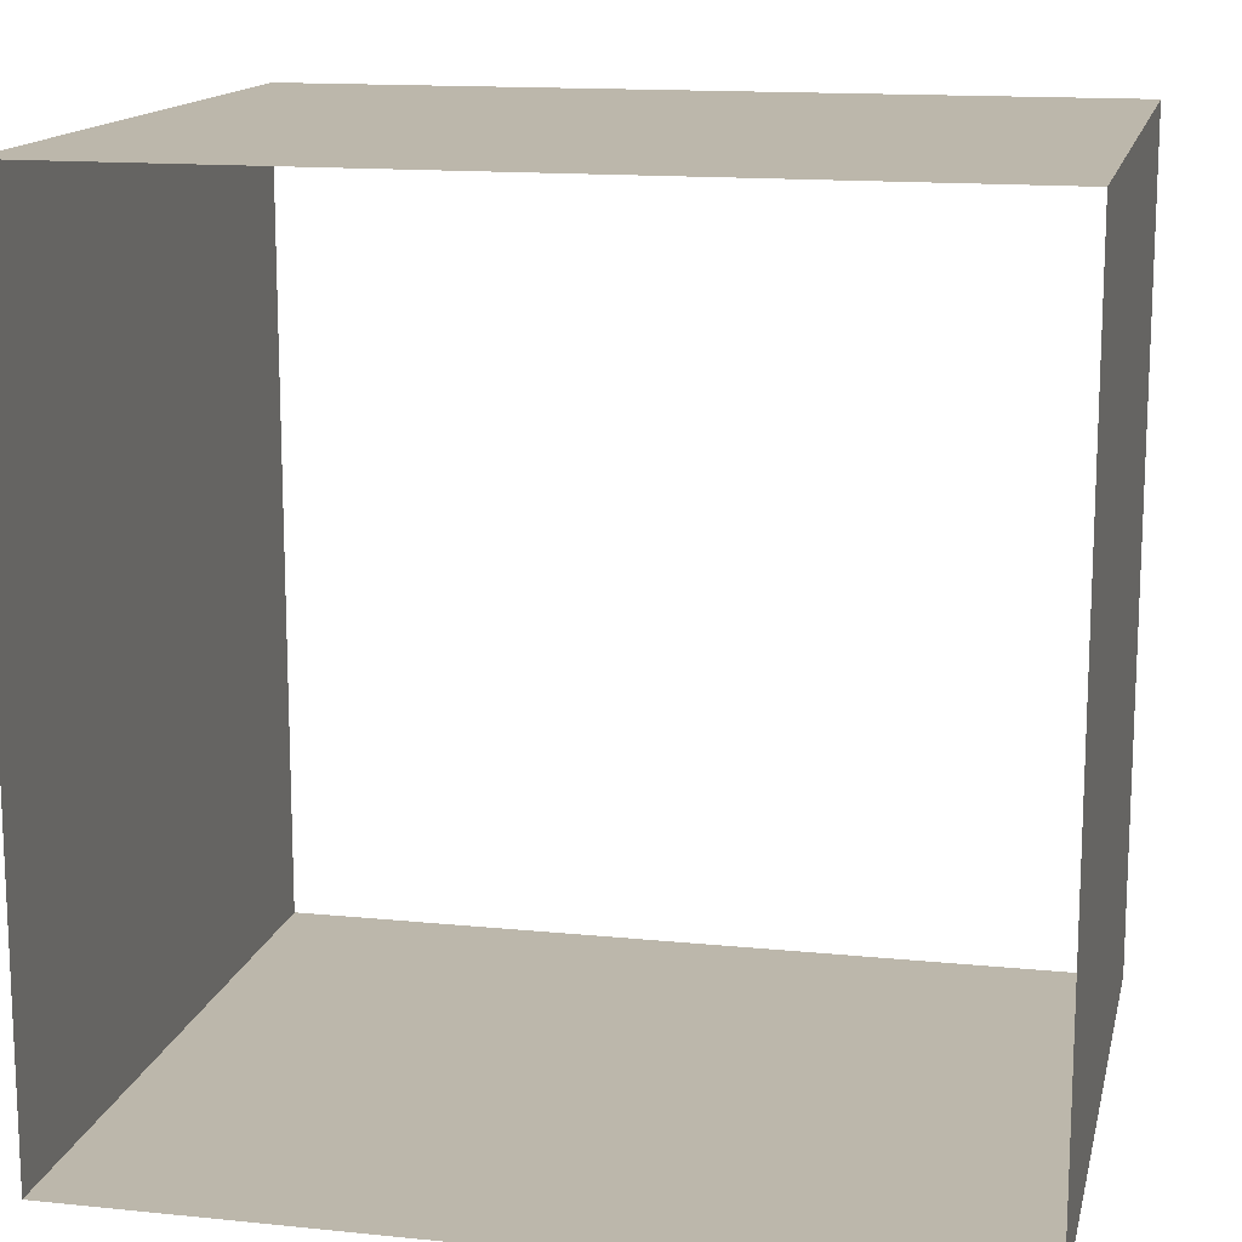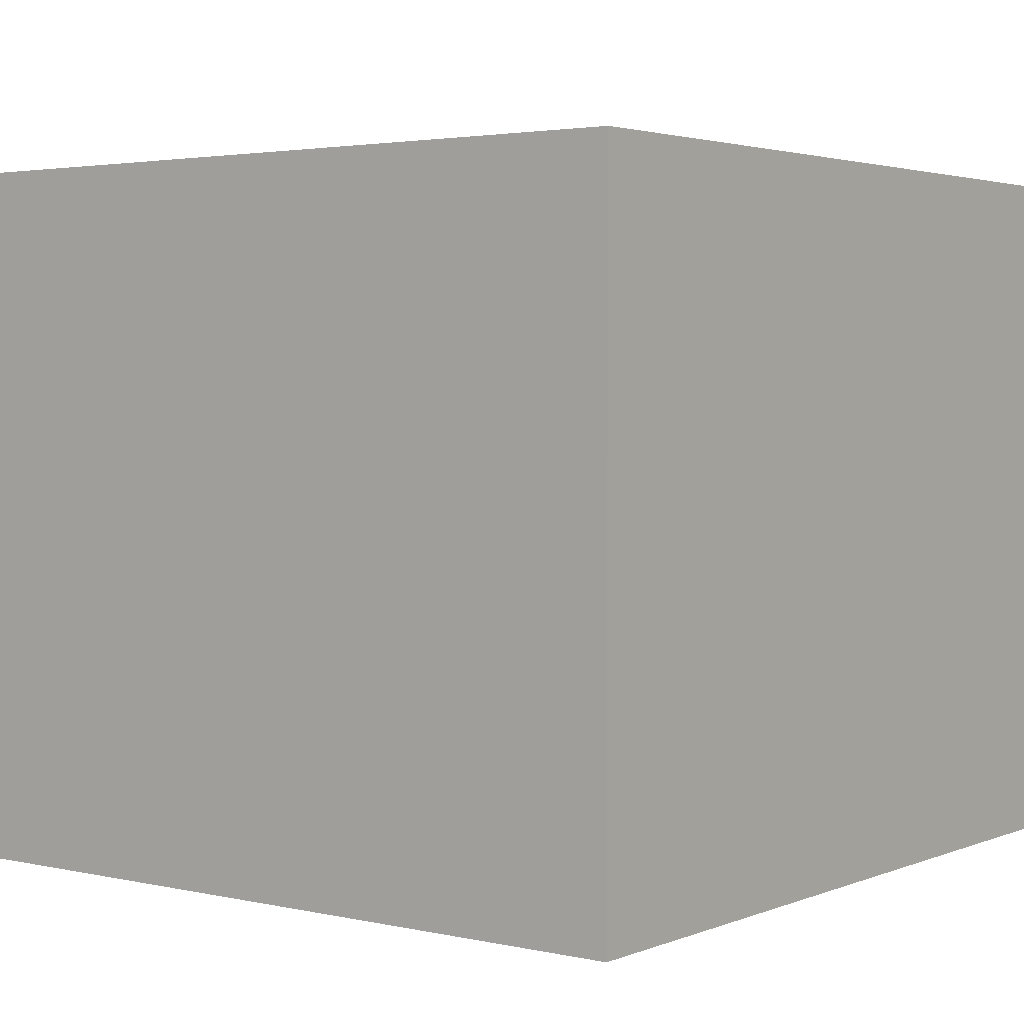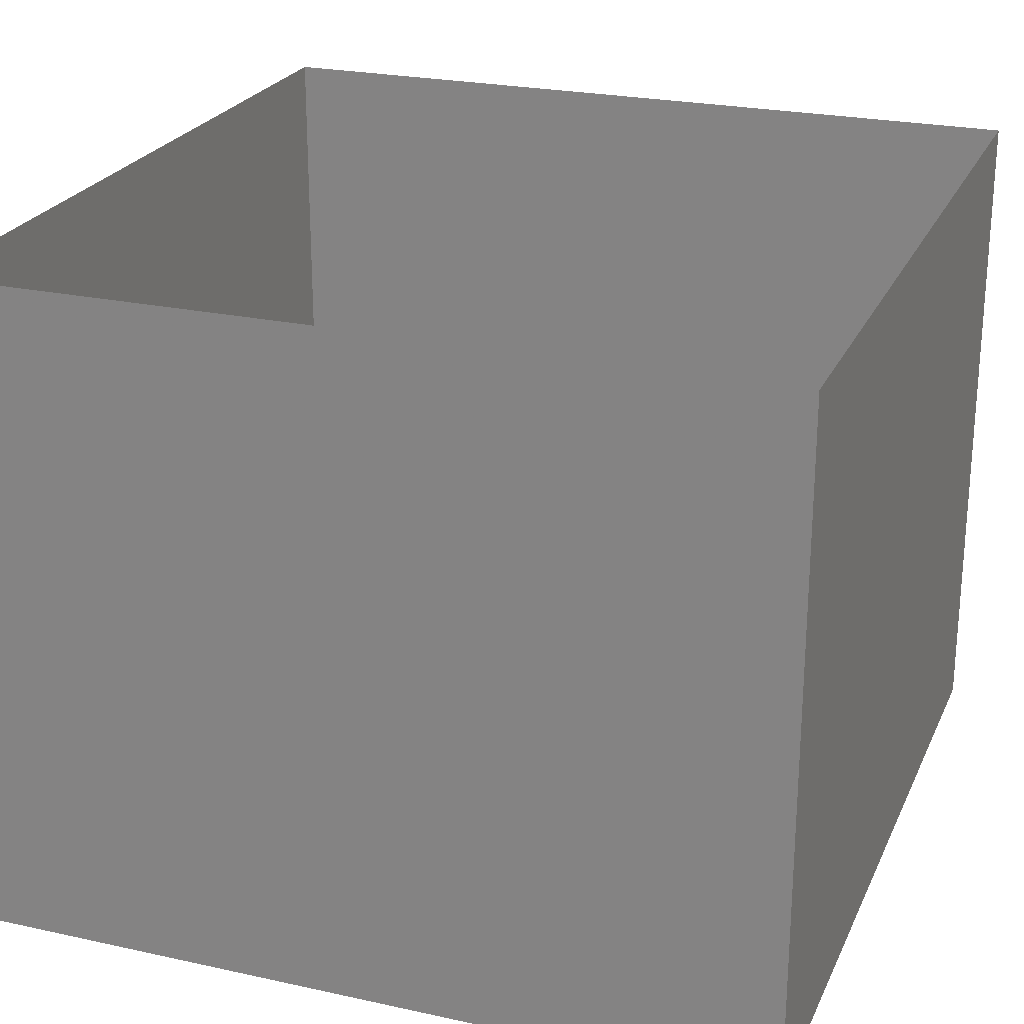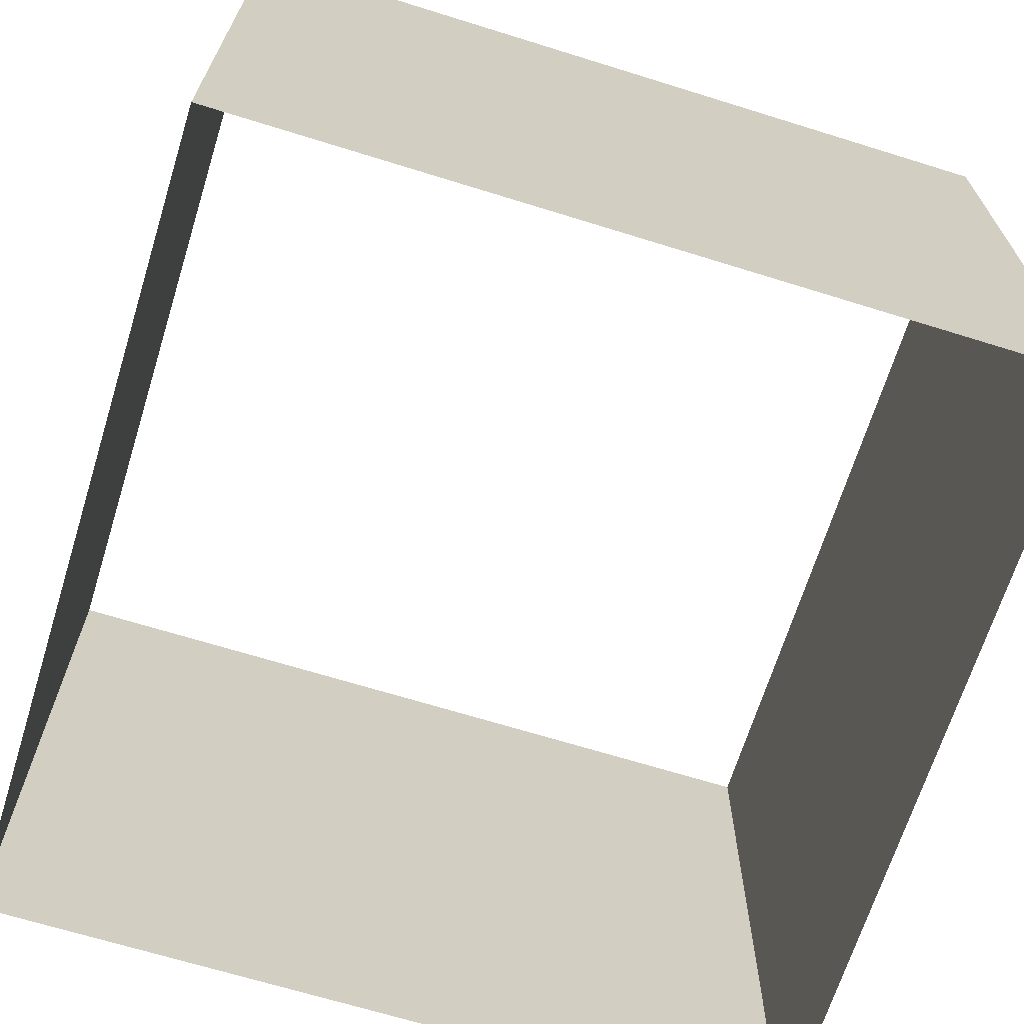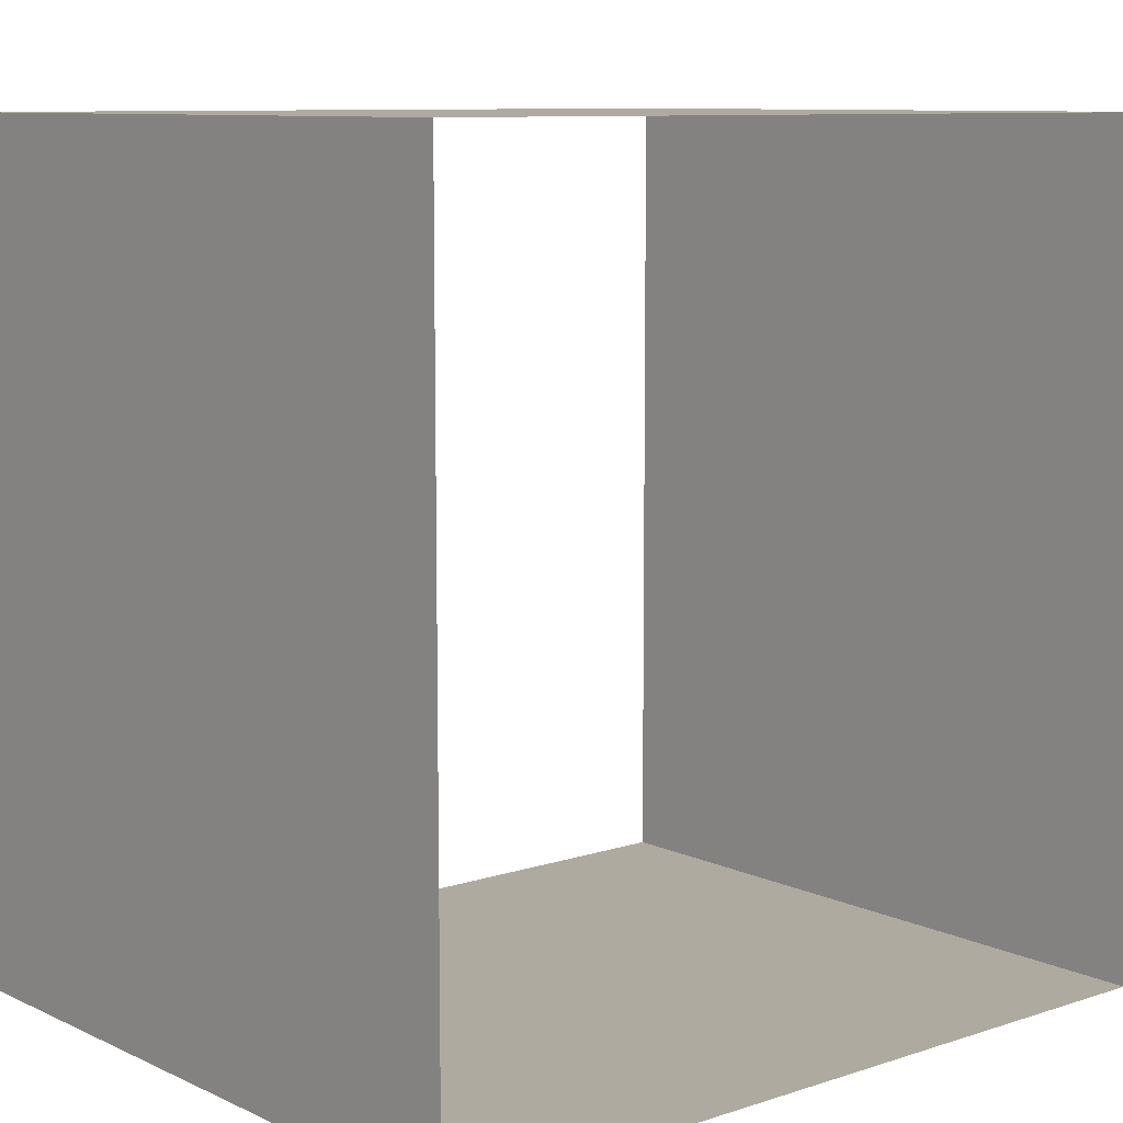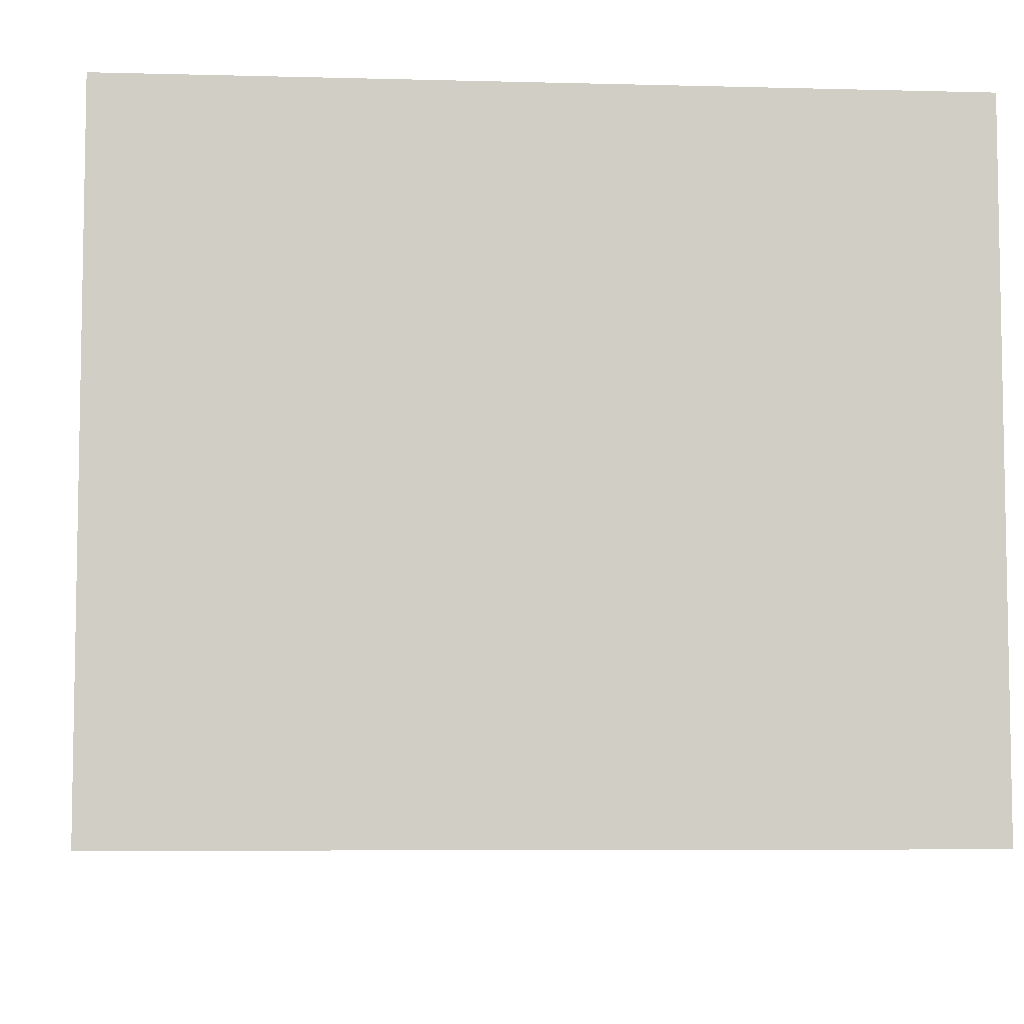
<metadata>
{"format":"obj","ext":"obj","renderer":"f3d","projection":"perspective","resolution":1024,"background":"white","views":[{"elev":14.5,"azim":-167.5,"up":"+Z"},{"elev":2.9,"azim":127.3,"up":"+Y"},{"elev":24.1,"azim":20.0,"up":"+Y"},{"elev":-67.6,"azim":-107.3,"up":"+Y"},{"elev":9.5,"azim":139.7,"up":"+Z"},{"elev":-6.5,"azim":85.5,"up":"+Y"}]}
</metadata>
<code>
g Object
v 3.047 0 3.019
v -3.019 0 3.019
v 3.047 0 -3.047
v -3.019 0 -3.047
v 3.047 5.055 3.019
v -3.019 5.055 3.019
v 3.047 5.055 -3.047
v -3.019 5.055 -3.047
v 3.047 0 3.019
v -3.019 0 3.019
v -3.019 5.055 3.019
v 3.047 5.055 3.019
v -3.019 0 -3.047
v -3.019 5.055 -3.047
v 3.047 0 -3.047
v 3.047 5.055 -3.047
f 1 6 2
f 6 1 5
f 2 8 4
f 8 2 6
f 4 7 3
f 7 4 8
f 3 5 1
f 5 3 7
f 10 11 9
f 12 9 11
f 13 14 10
f 11 10 14
f 15 16 13
f 14 13 16
f 9 12 15
f 16 15 12

</code>
